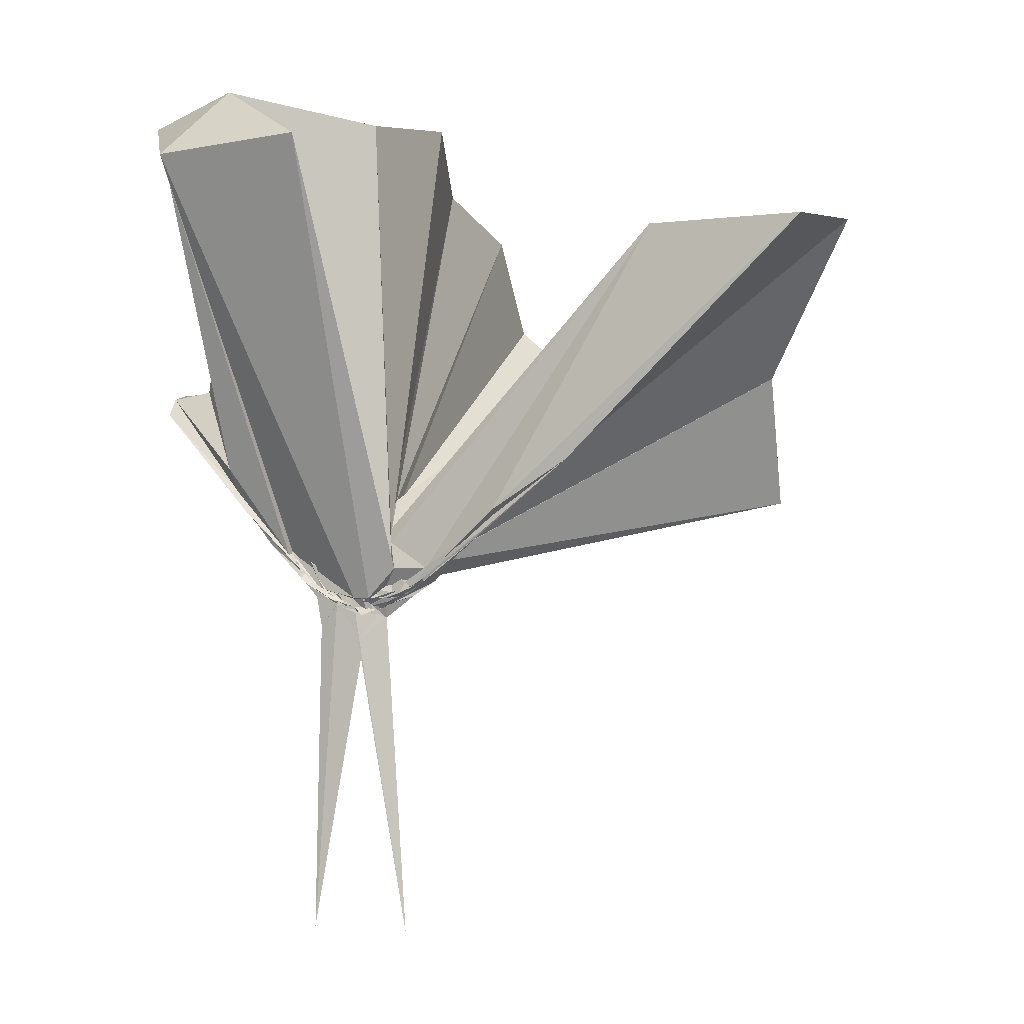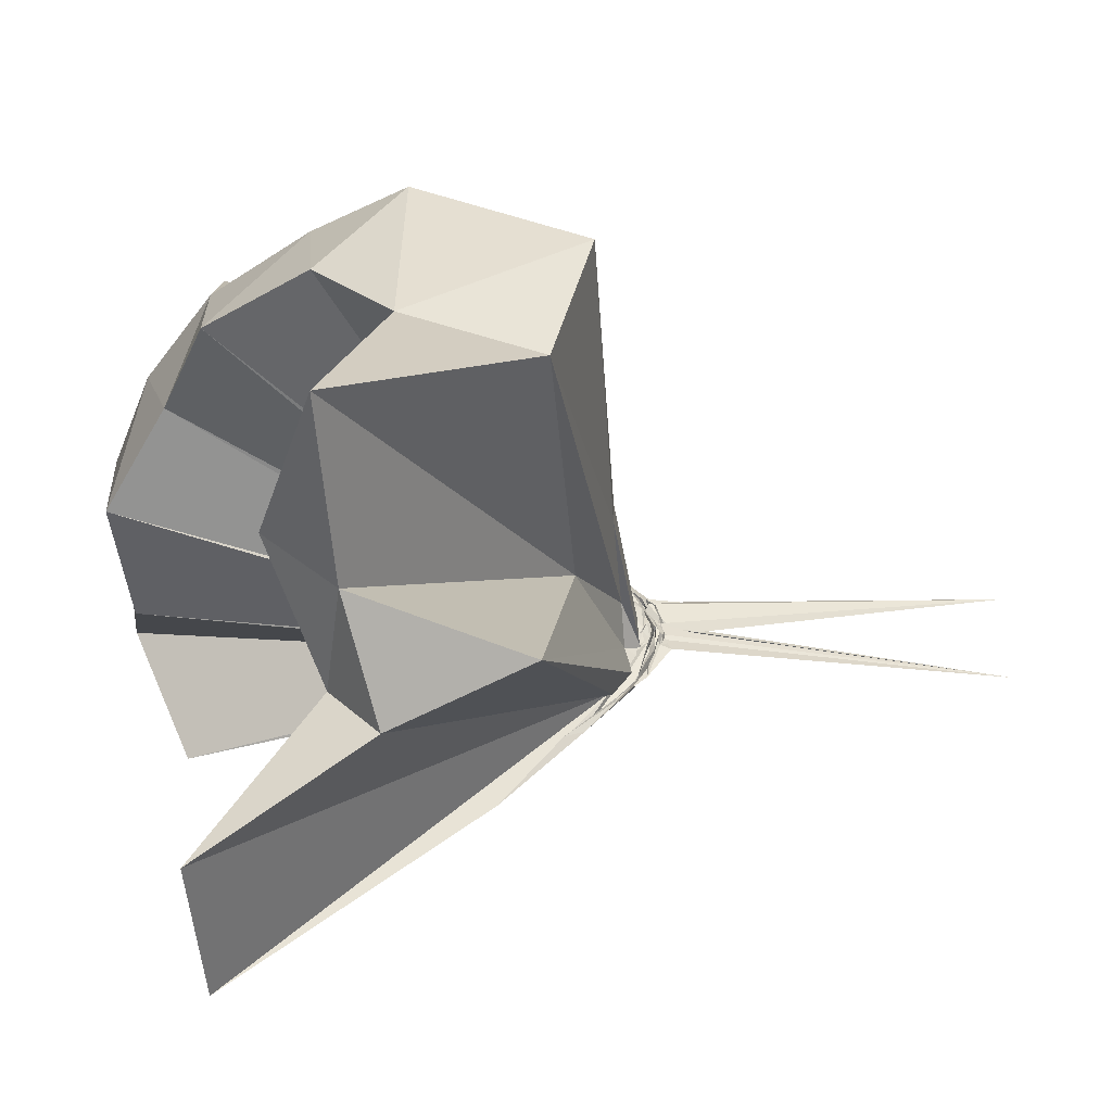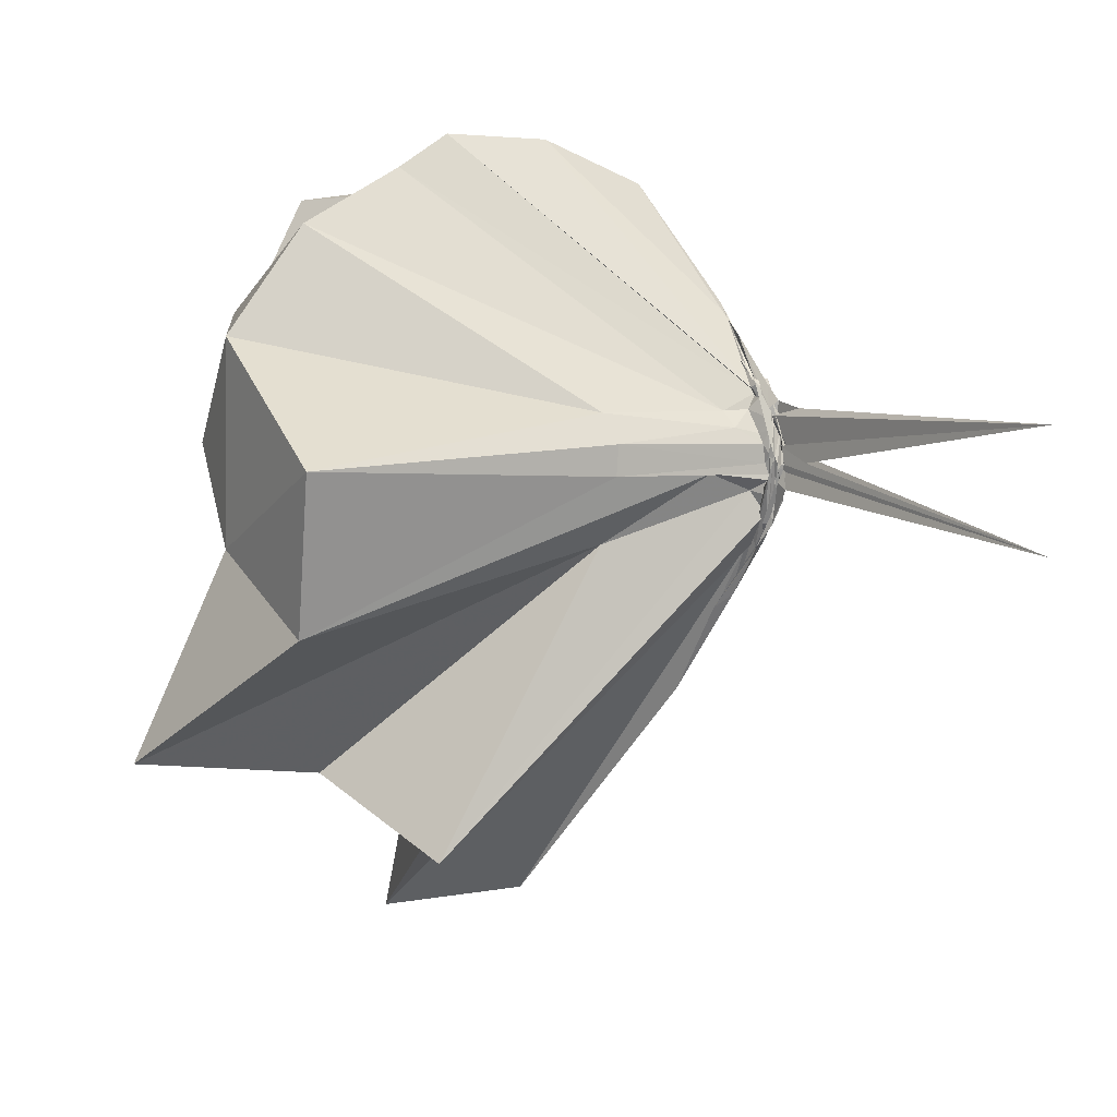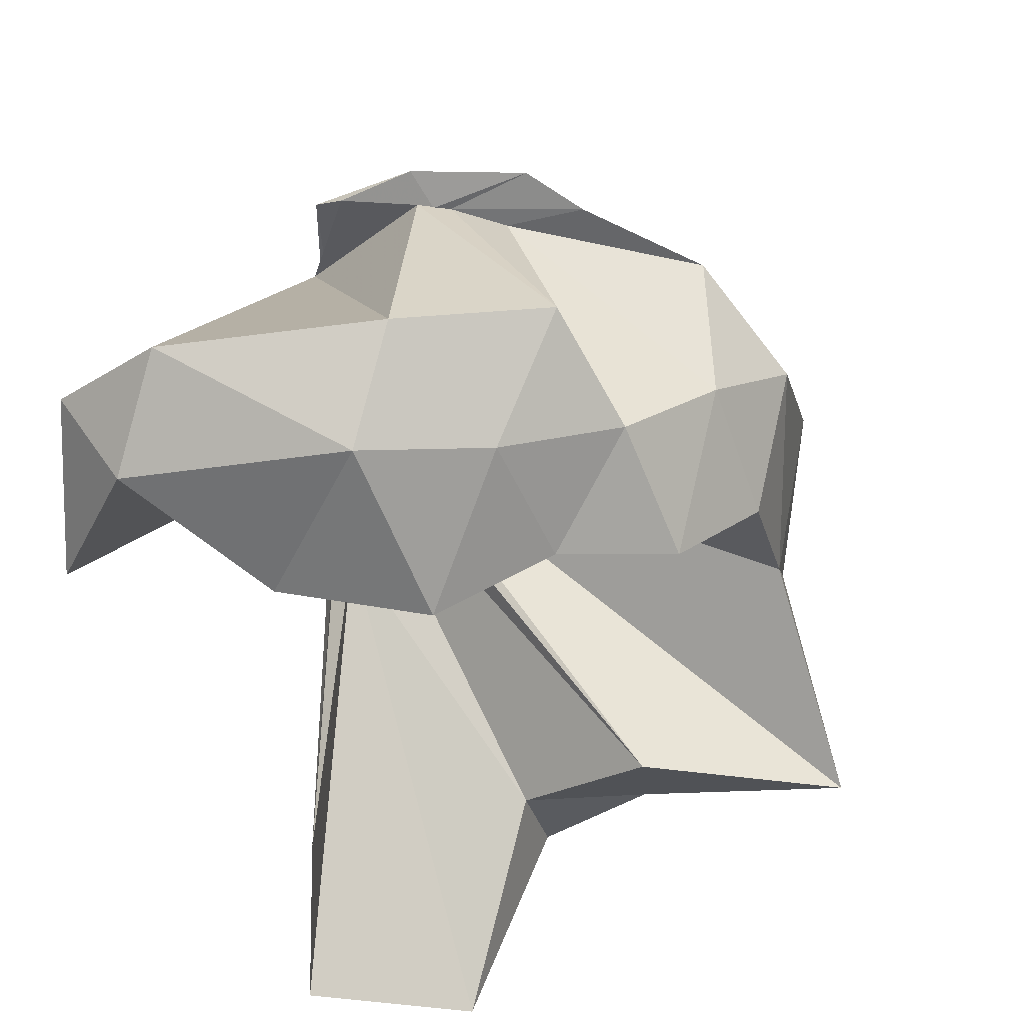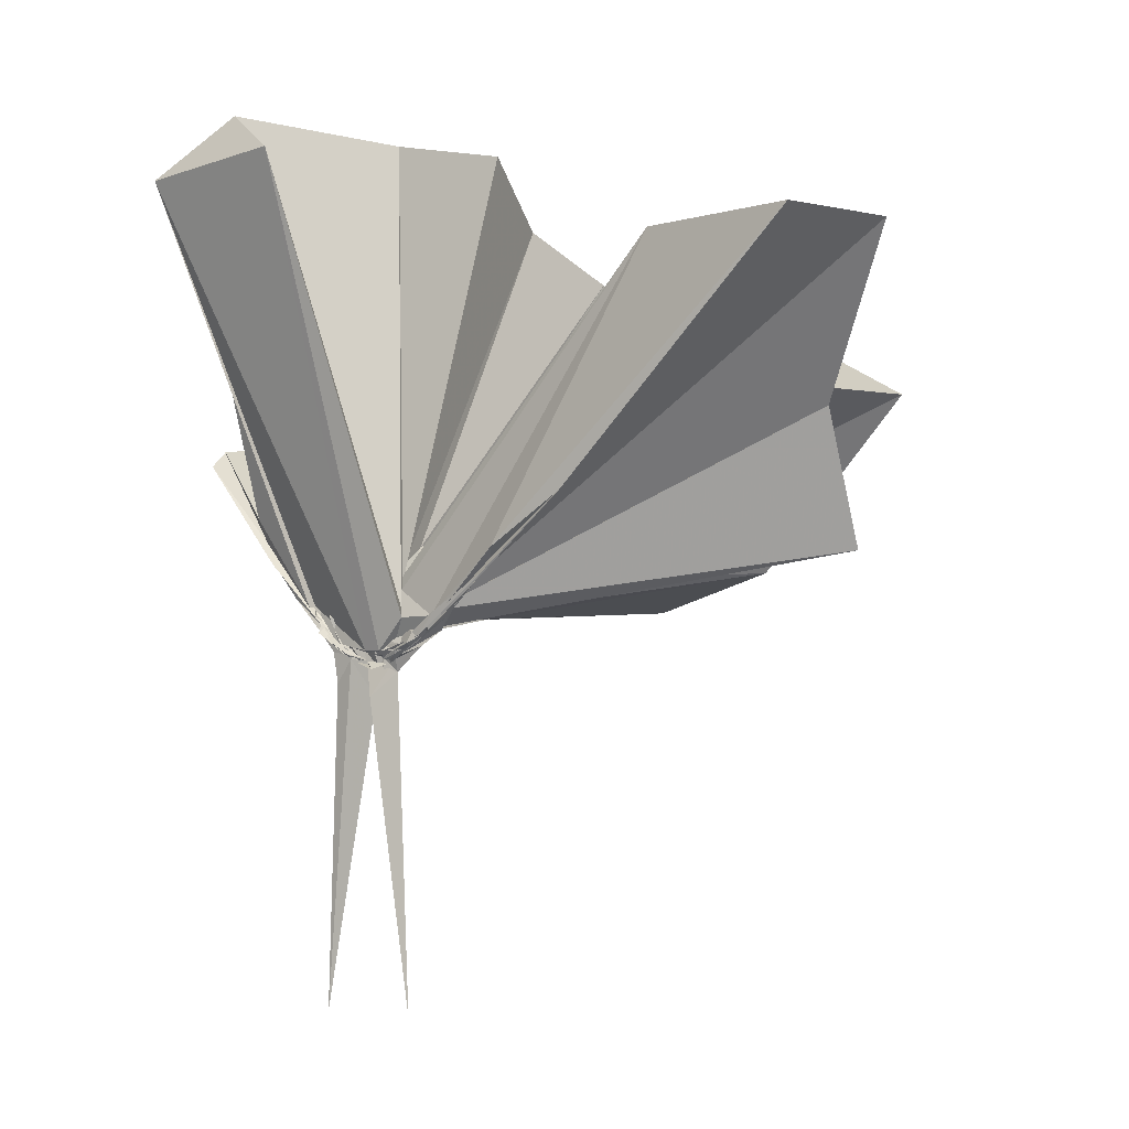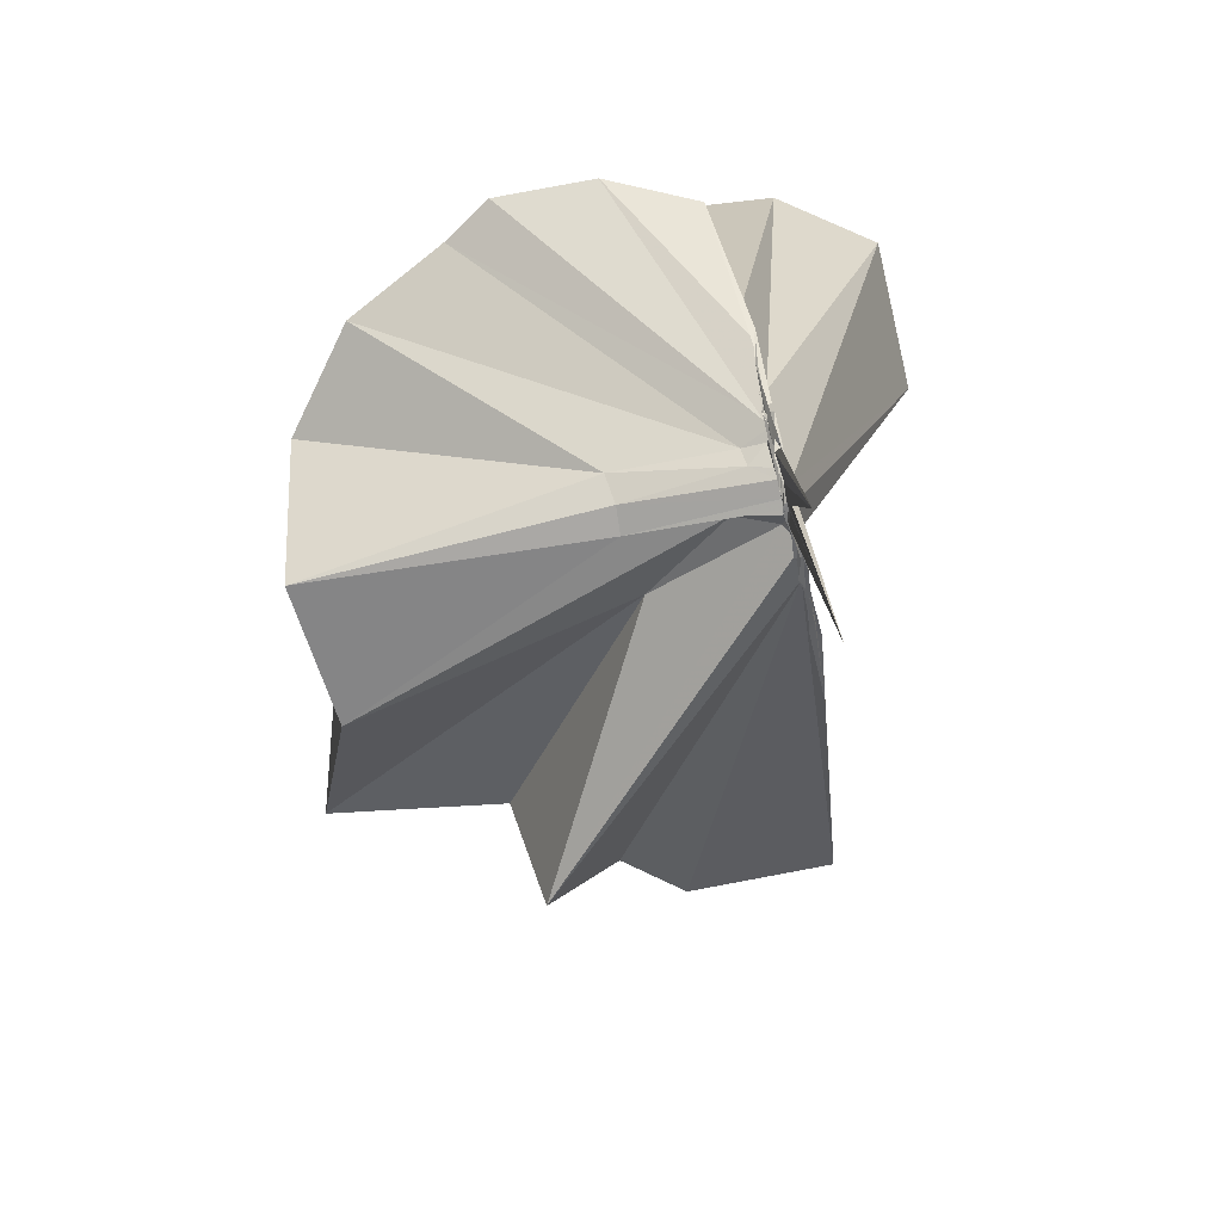
<metadata>
{"format":"obj","ext":"obj","renderer":"f3d","projection":"perspective","resolution":1024,"background":"white","views":[{"elev":0.8,"azim":-64.5,"up":"+Z"},{"elev":-48.8,"azim":91.0,"up":"+Y"},{"elev":7.0,"azim":145.7,"up":"+Y"},{"elev":22.8,"azim":7.7,"up":"+Y"},{"elev":-3.2,"azim":-49.7,"up":"+Z"},{"elev":-77.2,"azim":-167.3,"up":"+Z"}]}
</metadata>
<code>
v -0.9187 -0.1022 1.112
v -0.9938 -0.07713 -0.07678
v 0.008789 -0.07302 0.6474
v -0.08597 0.2014 0.6722
v -0.544 0.468 0.4613
v -0.663 0.4994 0.462
v -0.6993 0.5012 0.4656
v -0.9014 0.5024 0.4408
v -0.9862 0.2576 0.202
v -1.007 0.07484 0.02409
v -0.9936 0.08603 0.03214
v -0.9995 0.01143 -0.03669
v -0.987 -0.097 -0.06635
v -0.984 -0.1115 -0.06529
v -0.9986 -0.2527 -0.02602
v -1.003 -0.3058 0.01744
v -1.011 -0.4696 0.1632
v -0.9365 -1.213 0.843
v -0.5681 -1.21 0.8631
v -0.4835 -0.8189 0.6017
v -0.2146 -0.6465 0.7282
v -0.8428 -0.1367 0.1863
v 0.0515 0.1629 0.451
v -0.1327 0.3943 0.4483
v -0.3832 0.5133 0.4747
v -0.503 0.5857 0.4707
v -0.7491 0.5762 0.4556
v -0.9639 0.4792 0.3997
v -1.009 0.2179 0.1513
v -0.9819 0.06183 0.008982
v -0.9832 0.05671 -0.001893
v -0.9828 -0.09631 -0.06825
v -1.003 -0.1032 -0.0679
v -1.006 -0.2488 -0.02456
v -1.01 -0.2818 -0.006106
v -0.9845 -0.4498 0.1396
v -0.9896 -0.6505 0.2818
v -0.9904 -0.3105 0.04072
v -0.448 -0.9754 0.4862
v -0.2218 -0.8055 0.562
v 0.2116 -0.7423 0.5894
v 0.0531 -0.2833 0.4624
v -0.6316 -0.001093 0.06637
v -0.9226 -0.006054 0.03011
v -1.005 0.0308 0.02297
v -0.983 0.04277 0.01201
v -1.003 0.1935 0.1243
v -0.997 0.1871 0.1143
v -0.9982 0.06522 0.006055
v -0.9935 0.05895 -0.004106
v -1.01 0.02022 -0.03602
v -0.9828 -0.09955 -0.0724
v -0.9899 -0.1668 -0.06634
v -0.9823 -0.2485 -0.03178
v -1.007 -0.2812 -0.0136
v -1 -0.4181 0.09264
v -1.002 -0.4336 0.1089
v -1.006 -0.2966 0.02948
v -0.2877 -0.9439 0.1717
v -0.6574 -0.2856 0.1094
v 0.05435 -0.4375 0.1501
v 0.08424 -0.08785 0.0591
v -0.9295 -0.04073 -0.003296
v -0.9797 -0.003964 0.01575
v -0.9955 0.02448 -0.005358
v -0.9876 0.05008 -0.001651
v -0.9919 0.1541 0.06832
v -0.9941 0.05955 -0.001946
v -1.009 0.06238 -0.01357
v -1.007 0.01993 -0.03972
v -1.008 -0.0292 -0.06416
v -0.9849 -0.1145 -0.0796
v -1.013 -0.1842 -0.06467
v -1.003 -0.2505 -0.03542
v -0.9946 -0.3276 0.016
v -0.9989 -0.3585 0.04321
v -1.004 -0.2473 -0.02812
v -1.004 -0.2295 -0.01657
v -0.9744 -0.1784 0.001468
v -0.8732 -0.1377 0.007892
v -0.6377 -0.1333 0.02439
v -0.6427 -0.06492 0.02294
v -0.9824 -0.05384 -0.01788
v -0.9937 -0.0224 -0.04013
v -1.004 -0.00875 -0.047
v -0.9895 0.001404 -0.04367
v -0.9999 0.05249 -0.02329
v -1.008 -0.02081 -0.06335
v -0.9867 -0.02323 -0.07327
v -0.9999 -0.03865 -0.07701
v -0.986 -0.1179 -0.08992
v -0.9804 -0.1288 -0.08614
v -0.9991 -0.1679 -0.08069
v -1.011 -0.1973 -0.0672
v -0.982 -0.3001 -0.01354
v -0.9937 -0.225 -0.0497
v -1.011 -0.2172 -0.04225
v -1 -0.1902 -0.04229
v -0.9958 -0.1548 -0.03642
v -0.9974 -0.1416 -0.03391
v -0.9903 -0.1184 -0.03112
v -0.9847 -0.07671 -0.03038
v -0.1381 -0.07309 0.8888
v -0.2496 0.2 0.9035
v -0.3861 0.4427 0.9078
v -0.7336 0.5067 0.465
v -1.002 0.2735 0.2598
v -1.003 0.09867 0.04548
v -0.9857 0.0972 0.04936
v -1.007 -0.08788 -0.0568
v -1.007 -0.1297 -0.05672
v -0.9803 -0.1513 -0.05246
v -0.9996 -0.2841 0.0191
v -0.9215 -0.8363 0.8357
v -0.9321 -0.3861 0.2675
v -0.9664 -0.1722 0.1052
v -0.8862 -0.1433 0.1813
v -0.3754 -0.04091 0.9946
v -0.4816 0.208 1.069
v -0.6934 0.4485 1.039
v -1.141 0.393 1.103
v -1.36 0.2405 1.008
v -1.364 -0.1263 1.036
v -1.008 -0.2015 0.01686
v -0.9871 -0.1815 0.07953
v -0.978 -0.1752 0.11
v -0.9524 -0.1588 0.1424
v -0.5977 -0.1217 1.138
v -0.7422 0.2287 1.173
v -1.206 0.1445 1.17
v -0.994 -0.186 0.04059
v -0.98 -0.1776 0.09565
v -0.9915 -0.04605 -0.04149
v -1.003 -0.02411 -0.04919
v -1.002 -0.02881 -0.0556
v -1.004 0.0176 -0.05774
v -1.004 -0.04438 -0.06771
v -0.9938 -0.08488 -0.0922
v -1.015 -0.1143 -0.09896
v -0.9888 -0.1442 -0.0847
v -0.9855 -0.1569 -0.07964
v -0.9965 -0.2506 -0.04852
v -1.001 -0.173 -0.05691
v -1.001 -0.1683 -0.05572
v -0.9959 -0.1343 -0.04333
v -0.9933 -0.103 -0.04134
v -0.9898 -0.09561 -0.04239
v -1.001 -0.0384 -0.04823
v -0.9895 -0.01442 -0.05526
v -1.003 0.005255 -0.1296
v -1.006 -0.03996 -0.07549
v -0.9981 -0.08478 -0.07943
v -1.011 -0.1062 -0.161
v -0.9871 -0.1696 -0.1052
v -0.9926 -0.1293 -0.07251
v -1.005 -0.1121 -0.05742
v -0.9946 -0.07111 -0.05168
v -0.9965 -0.08632 -0.1027
v -1.017 0.01602 -0.8731
v -0.9932 -0.1087 -0.1644
v -1.022 -0.2401 -0.8667
v -0.9917 -0.1174 -0.09622
f 3 23 4
f 4 23 24
f 4 24 5
f 5 24 25
f 5 25 6
f 6 25 26
f 6 26 7
f 7 26 27
f 7 27 8
f 8 27 28
f 8 28 9
f 9 28 29
f 9 29 10
f 10 29 30
f 10 30 11
f 11 30 31
f 11 31 12
f 12 31 32
f 12 32 13
f 13 32 33
f 13 33 14
f 14 33 34
f 14 34 15
f 15 34 35
f 15 35 16
f 16 35 36
f 16 36 17
f 17 36 37
f 17 37 18
f 18 37 38
f 18 38 19
f 19 38 39
f 19 39 20
f 20 39 40
f 20 40 21
f 21 40 41
f 21 41 22
f 22 41 42
f 22 42 3
f 3 42 23
f 23 43 24
f 24 43 44
f 24 44 25
f 25 44 45
f 25 45 26
f 26 45 46
f 26 46 27
f 27 46 47
f 27 47 28
f 28 47 48
f 28 48 29
f 29 48 49
f 29 49 30
f 30 49 50
f 30 50 31
f 31 50 51
f 31 51 32
f 32 51 52
f 32 52 33
f 33 52 53
f 33 53 34
f 34 53 54
f 34 54 35
f 35 54 55
f 35 55 36
f 36 55 56
f 36 56 37
f 37 56 57
f 37 57 38
f 38 57 58
f 38 58 39
f 39 58 59
f 39 59 40
f 40 59 60
f 40 60 41
f 41 60 61
f 41 61 42
f 42 61 62
f 42 62 23
f 23 62 43
f 43 63 44
f 44 63 64
f 44 64 45
f 45 64 65
f 45 65 46
f 46 65 66
f 46 66 47
f 47 66 67
f 47 67 48
f 48 67 68
f 48 68 49
f 49 68 69
f 49 69 50
f 50 69 70
f 50 70 51
f 51 70 71
f 51 71 52
f 52 71 72
f 52 72 53
f 53 72 73
f 53 73 54
f 54 73 74
f 54 74 55
f 55 74 75
f 55 75 56
f 56 75 76
f 56 76 57
f 57 76 77
f 57 77 58
f 58 77 78
f 58 78 59
f 59 78 79
f 59 79 60
f 60 79 80
f 60 80 61
f 61 80 81
f 61 81 62
f 62 81 82
f 62 82 43
f 43 82 63
f 63 83 64
f 64 83 84
f 64 84 65
f 65 84 85
f 65 85 66
f 66 85 86
f 66 86 67
f 67 86 87
f 67 87 68
f 68 87 88
f 68 88 69
f 69 88 89
f 69 89 70
f 70 89 90
f 70 90 71
f 71 90 91
f 71 91 72
f 72 91 92
f 72 92 73
f 73 92 93
f 73 93 74
f 74 93 94
f 74 94 75
f 75 94 95
f 75 95 76
f 76 95 96
f 76 96 77
f 77 96 97
f 77 97 78
f 78 97 98
f 78 98 79
f 79 98 99
f 79 99 80
f 80 99 100
f 80 100 81
f 81 100 101
f 81 101 82
f 82 101 102
f 82 102 63
f 63 102 83
f 103 104 118
f 104 119 118
f 104 105 119
f 105 120 119
f 105 106 120
f 106 107 120
f 107 121 120
f 107 108 121
f 108 122 121
f 108 109 122
f 109 110 122
f 110 123 122
f 110 111 123
f 111 124 123
f 111 112 124
f 112 113 124
f 113 125 124
f 113 114 125
f 114 126 125
f 114 115 126
f 115 116 126
f 116 127 126
f 116 117 127
f 117 118 127
f 117 103 118
f 118 119 128
f 119 129 128
f 119 120 129
f 120 121 129
f 121 130 129
f 121 122 130
f 122 123 130
f 123 131 130
f 123 124 131
f 124 125 131
f 125 132 131
f 125 126 132
f 126 127 132
f 127 128 132
f 127 118 128
f 133 148 134
f 134 148 149
f 134 149 135
f 135 149 150
f 135 150 136
f 136 150 137
f 137 150 151
f 137 151 138
f 138 151 152
f 138 152 139
f 139 152 140
f 140 152 153
f 140 153 141
f 141 153 154
f 141 154 142
f 142 154 143
f 143 154 155
f 143 155 144
f 144 155 156
f 144 156 145
f 145 156 146
f 146 156 157
f 146 157 147
f 147 157 148
f 147 148 133
f 148 158 149
f 149 158 159
f 149 159 150
f 150 159 151
f 151 159 160
f 151 160 152
f 152 160 153
f 153 160 161
f 153 161 154
f 154 161 155
f 155 161 162
f 155 162 156
f 156 162 157
f 157 162 158
f 157 158 148
f 3 4 103
f 103 4 104
f 4 5 104
f 104 5 105
f 5 6 105
f 105 6 106
f 6 7 106
f 7 8 106
f 106 8 107
f 8 9 107
f 107 9 108
f 9 10 108
f 108 10 109
f 10 11 109
f 11 12 109
f 109 12 110
f 12 13 110
f 110 13 111
f 13 14 111
f 111 14 112
f 14 15 112
f 15 16 112
f 112 16 113
f 16 17 113
f 113 17 114
f 17 18 114
f 114 18 115
f 18 19 115
f 19 20 115
f 115 20 116
f 20 21 116
f 116 21 117
f 21 22 117
f 117 22 103
f 22 3 103
f 83 133 84
f 84 133 134
f 84 134 85
f 85 134 135
f 85 135 86
f 86 135 136
f 86 136 87
f 87 136 88
f 88 136 137
f 88 137 89
f 89 137 138
f 89 138 90
f 90 138 139
f 90 139 91
f 91 139 92
f 92 139 140
f 92 140 93
f 93 140 141
f 93 141 94
f 94 141 142
f 94 142 95
f 95 142 96
f 96 142 143
f 96 143 97
f 97 143 144
f 97 144 98
f 98 144 145
f 98 145 99
f 99 145 100
f 100 145 146
f 100 146 101
f 101 146 147
f 101 147 102
f 102 147 133
f 102 133 83
f 128 129 1
f 129 130 1
f 130 131 1
f 131 132 1
f 132 128 1
f 159 158 2
f 160 159 2
f 161 160 2
f 162 161 2
f 158 162 2

</code>
